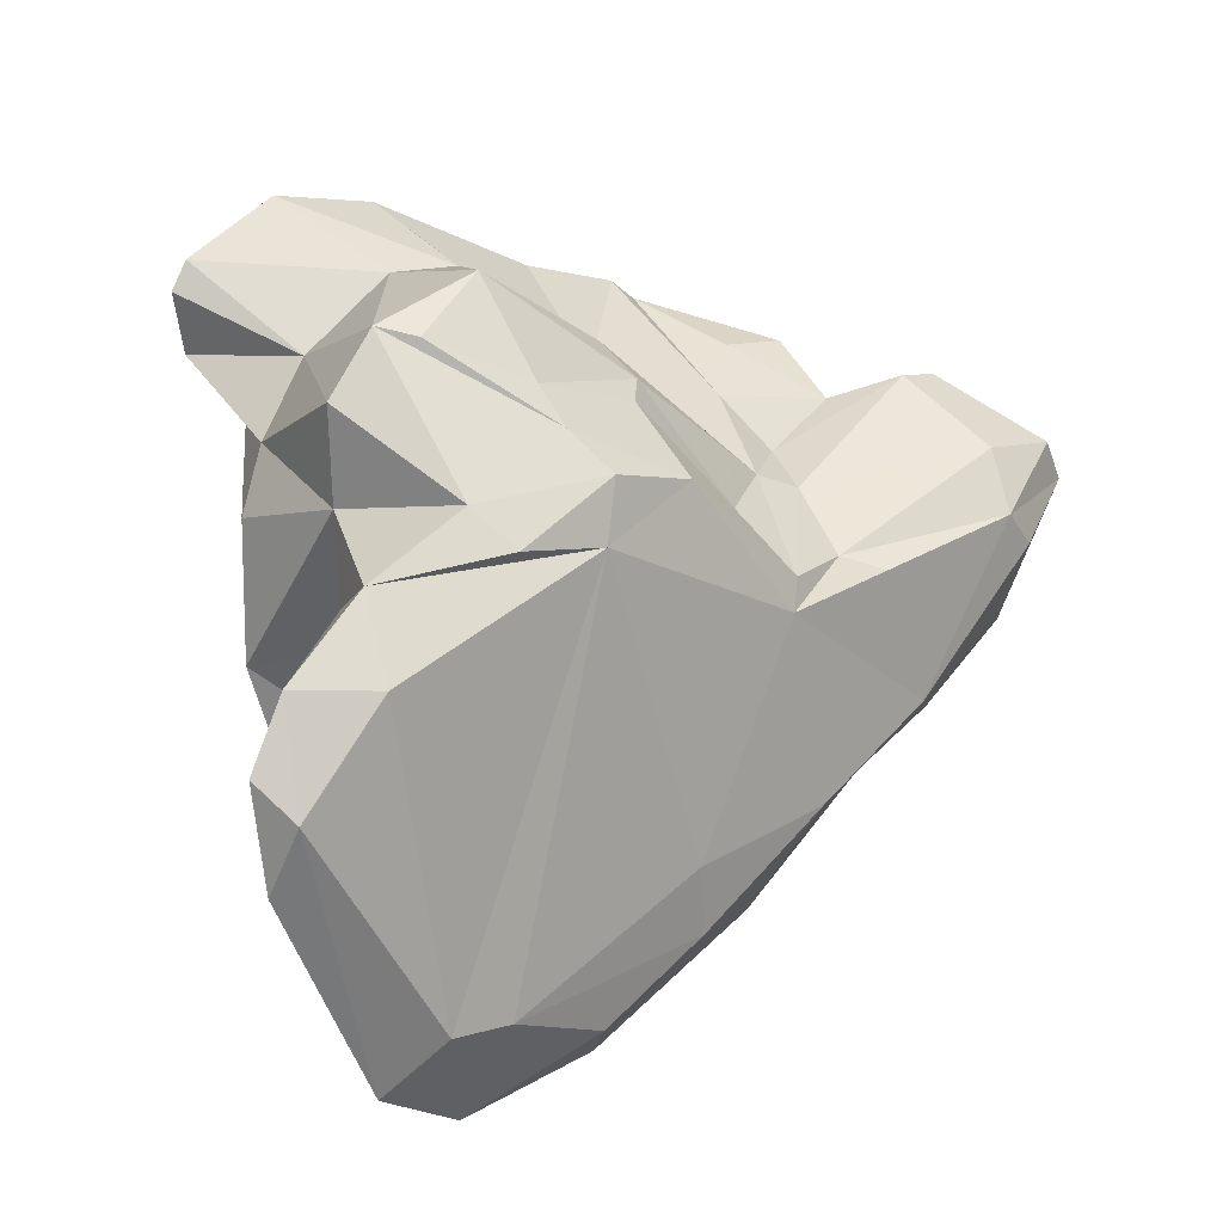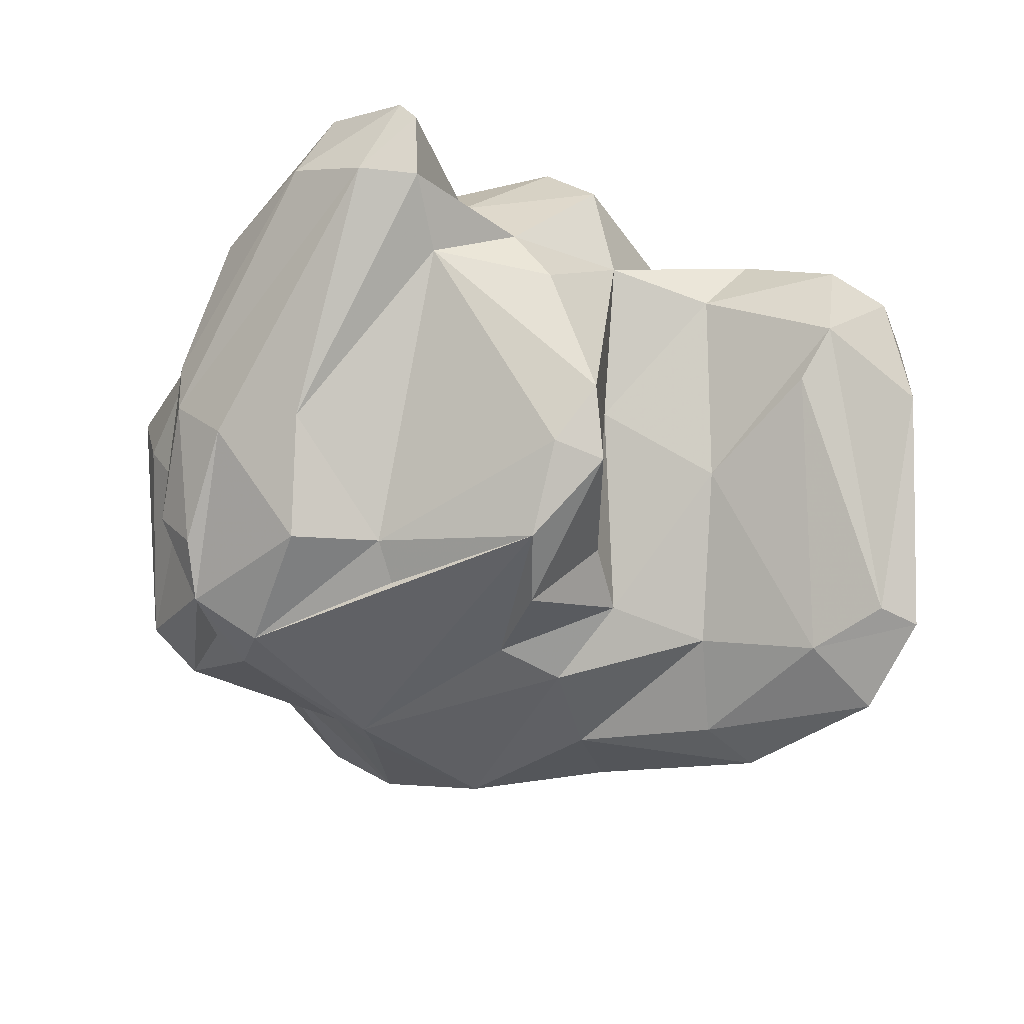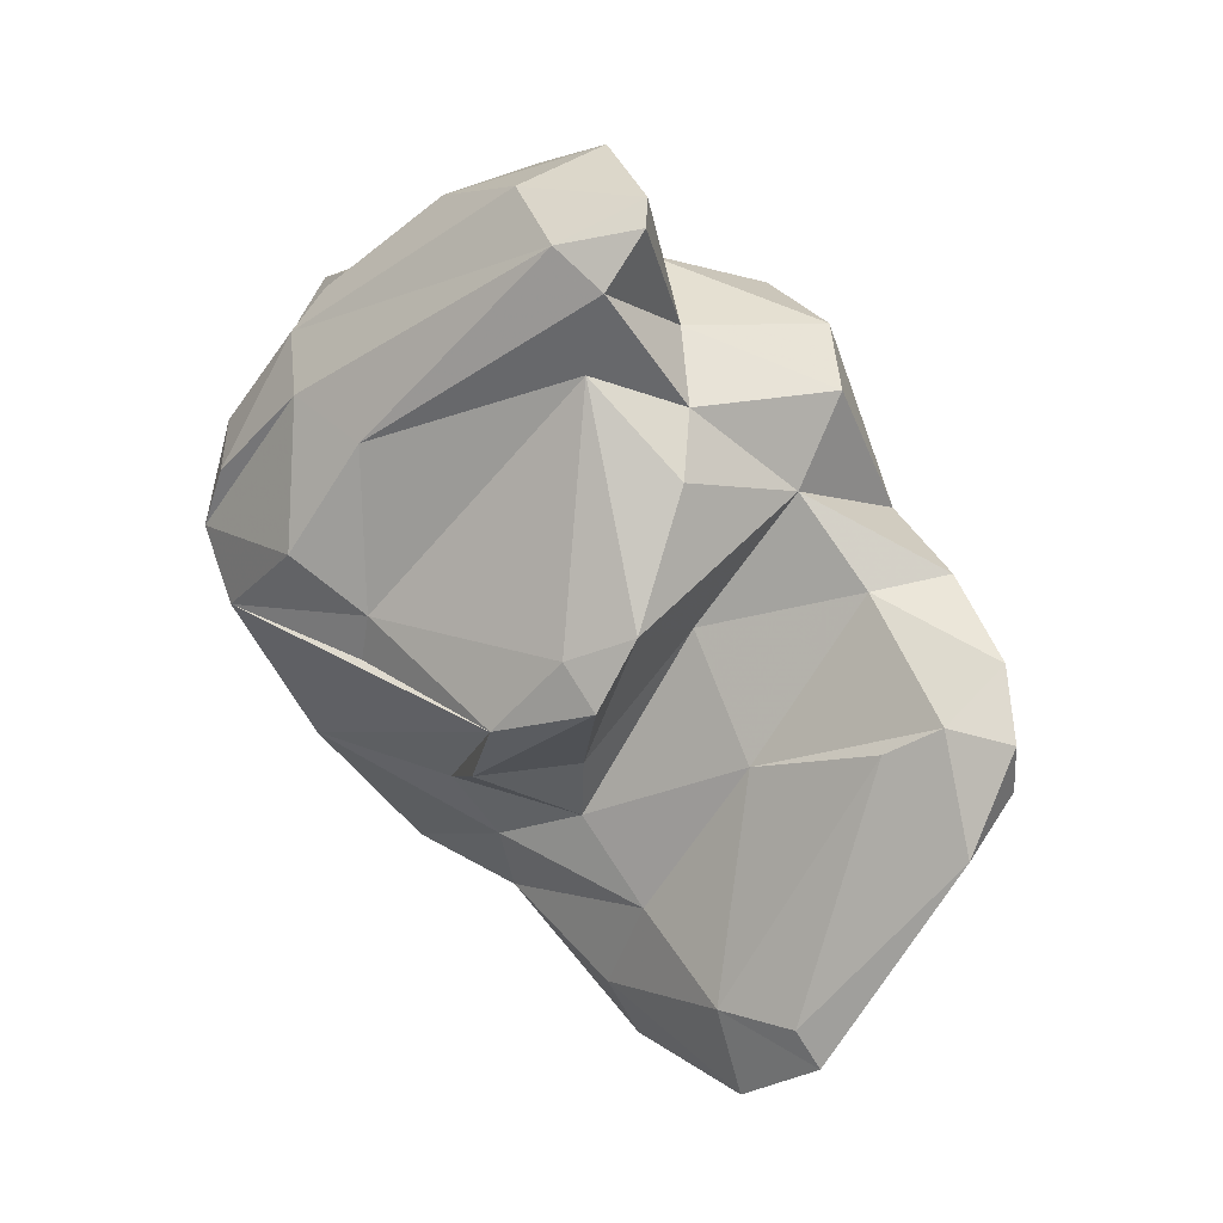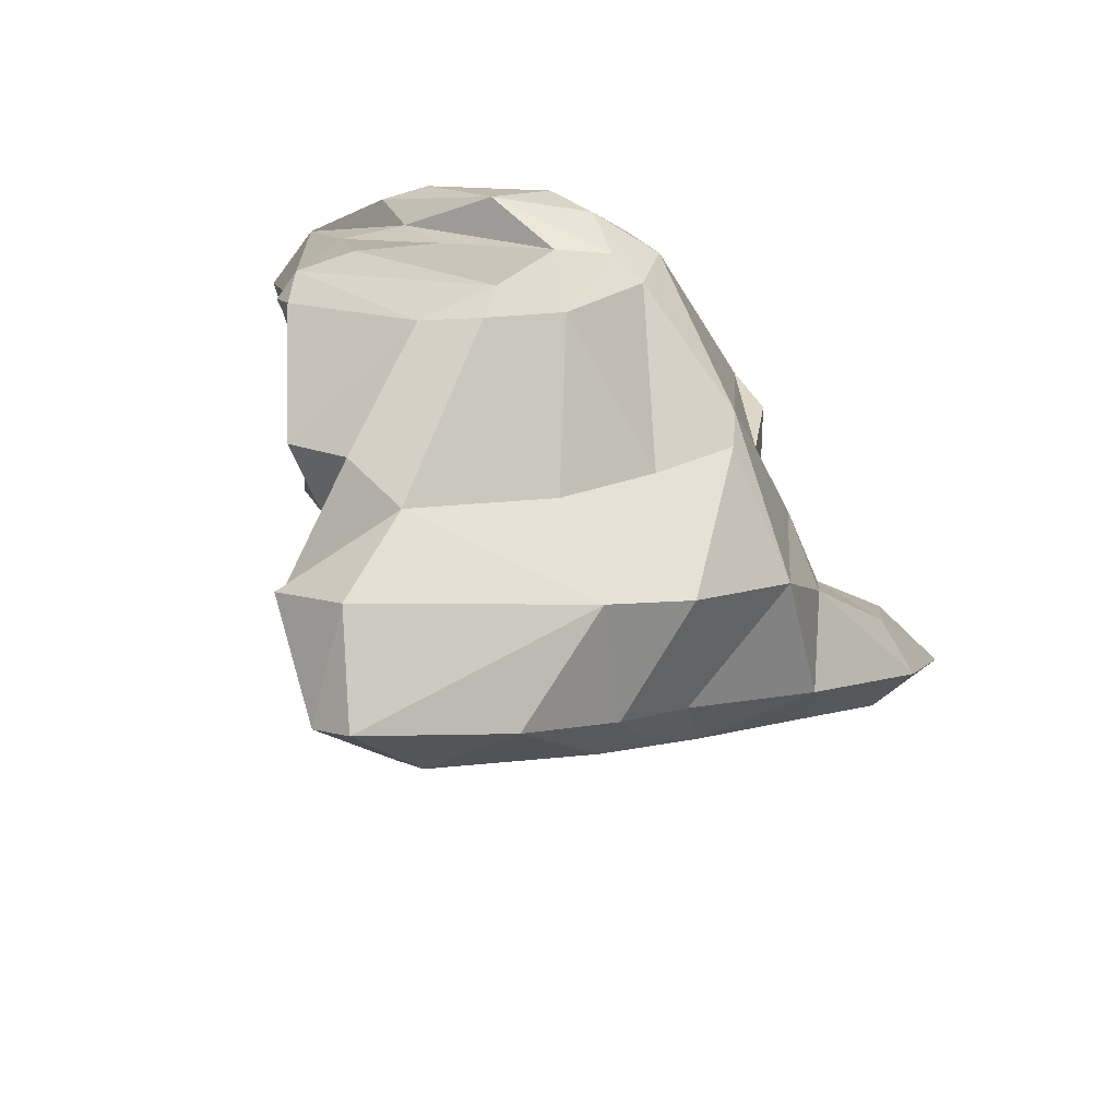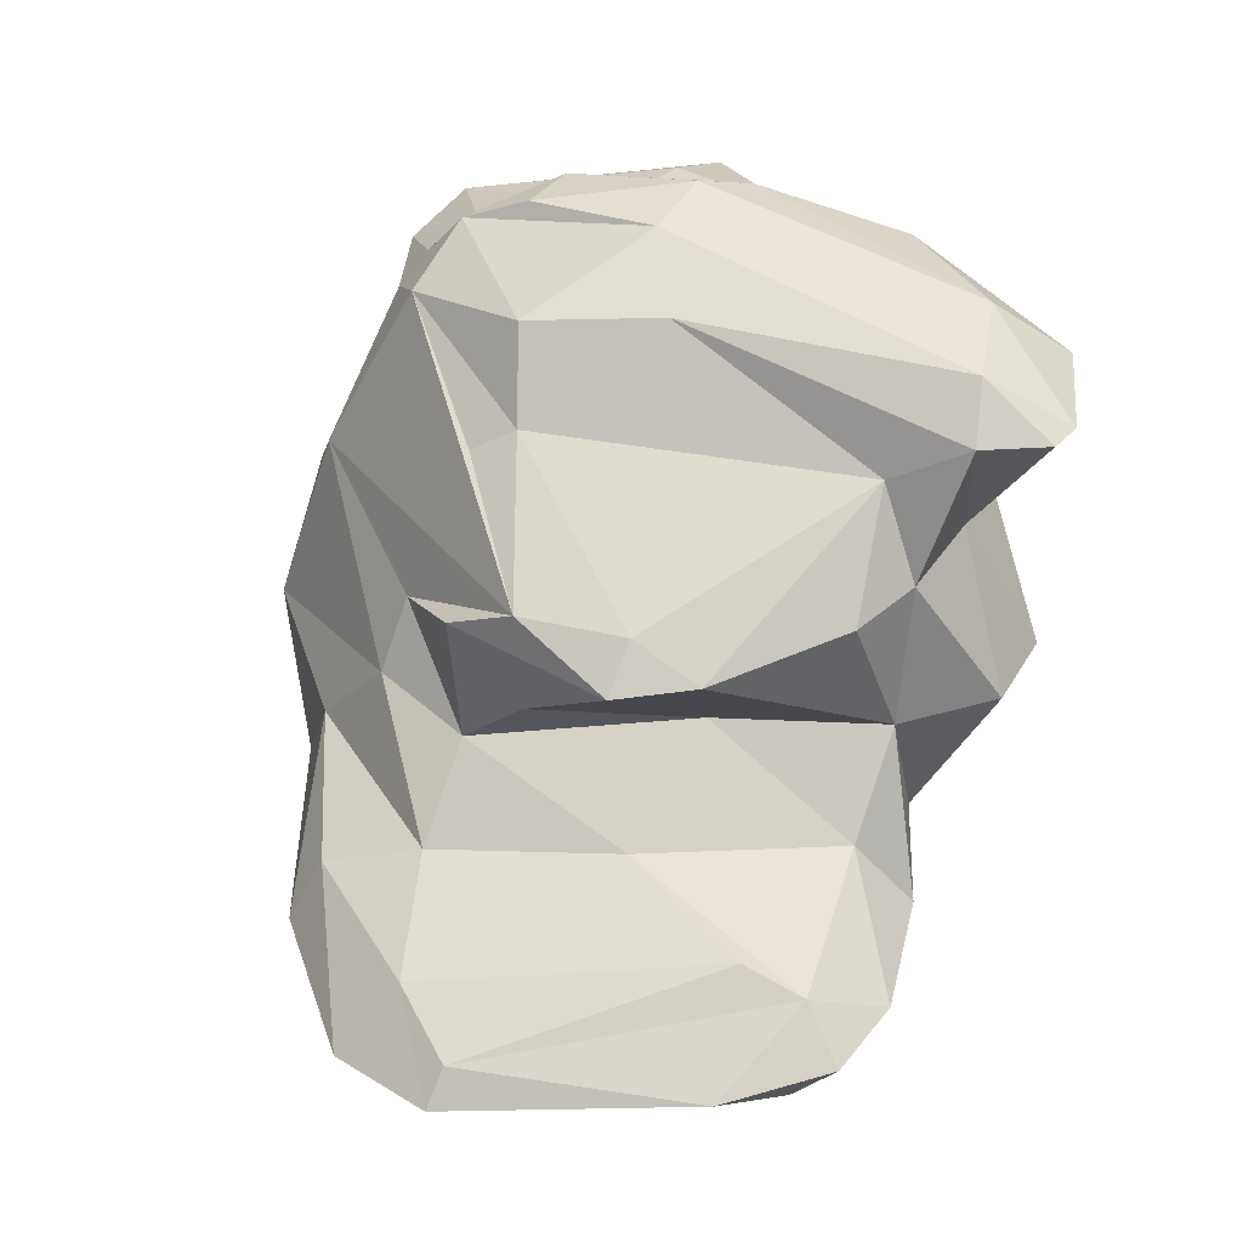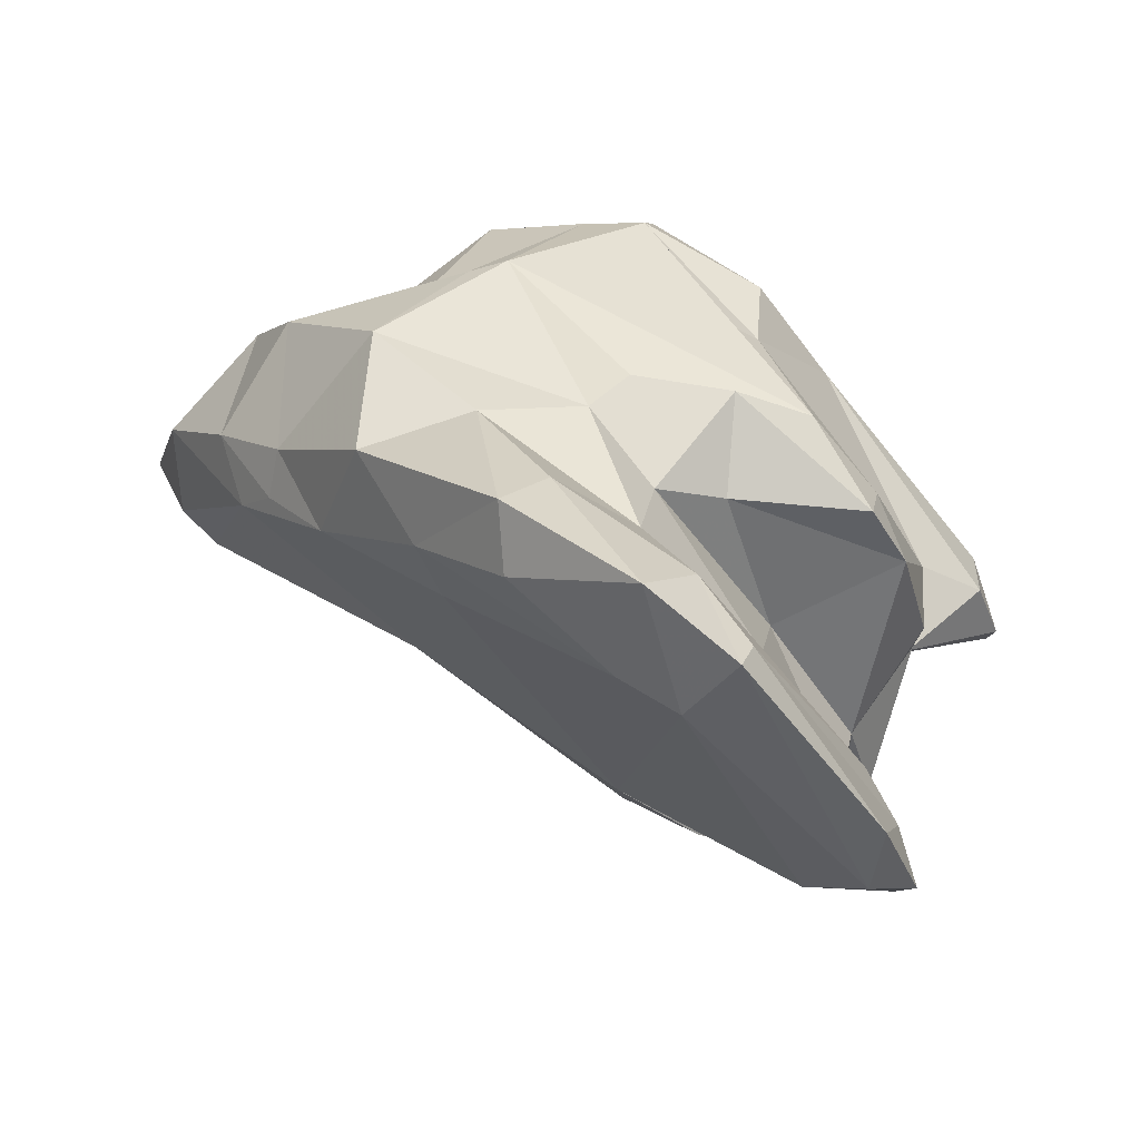
<metadata>
{"format":"obj","ext":"obj","renderer":"f3d","projection":"perspective","resolution":1024,"background":"white","views":[{"elev":-53.5,"azim":-103.8,"up":"+Z"},{"elev":53.4,"azim":91.5,"up":"+Y"},{"elev":74.3,"azim":128.7,"up":"+Y"},{"elev":-45.6,"azim":25.1,"up":"+Y"},{"elev":-6.0,"azim":155.6,"up":"+Z"},{"elev":-51.2,"azim":91.1,"up":"+Z"}]}
</metadata>
<code>
v 203.2 289.5 62.82
v 203.9 290.7 60.21
v 204 291.9 60.35
v 204.8 287.5 60.54
v 204.8 294.9 67.15
v 205.3 291.5 65.4
v 205.4 289.7 66.64
v 205.7 284.7 62.25
v 205.5 292.6 58.84
v 206.3 283.1 59.95
v 205.6 285.7 64.58
v 205.9 296.8 64.92
v 205 286.7 59.15
v 206 288.9 56.38
v 205.5 285.3 58.34
v 206.9 293.3 63
v 208.5 285.3 68.12
v 206.7 297 64.39
v 207.2 295.1 68.17
v 206.6 287.4 55.69
v 205.8 284.6 63.52
v 205.3 292.2 69.03
v 208.1 291.9 58.16
v 207.1 291 53.84
v 208.4 290.1 51.73
v 208.7 294 61.32
v 209.4 279.3 61.17
v 208.7 292.5 51.3
v 208.7 281.2 62.77
v 207.7 287.4 71.59
v 207.5 292 70.47
v 208.6 284.6 73.41
v 209.1 280.4 65.33
v 208.6 271.5 69.42
v 209 278.1 69.96
v 208.8 281.1 71.39
v 208.8 279.4 72.35
v 208.2 273.5 67.76
v 208 276 70.49
v 209.1 281.3 69.01
v 208.2 274.9 71.3
v 208.4 296.4 64.28
v 210.3 292.9 49.83
v 209.6 279 65.75
v 208.2 296.4 66.06
v 209.9 277.9 63.31
v 209.8 279.6 67.67
v 209 291.4 55.2
v 207 285.2 57.17
v 210.9 289.9 71.89
v 209.9 279.3 60.21
v 209.2 272.8 66.12
v 210.4 294.1 60.18
v 210 276 63.11
v 214.1 291.7 67.84
v 210.8 277.9 72.43
v 211 285.7 73.33
v 212.1 276.1 71.55
v 217.1 285.1 50.49
v 212.1 289.5 58.37
v 210.3 271.8 66.46
v 209.4 289.2 71.59
v 209.2 283.8 73.7
v 210.6 273.3 71.61
v 209.8 270.7 69.54
v 213.6 274.4 62.39
v 210.9 292.5 51.5
v 213.2 271.8 66.66
v 211.7 288.3 71.84
v 213.1 291.8 49.01
v 209.4 285 73.8
v 213.3 281.1 73.47
v 214 293.2 58.73
v 209.8 294.5 63.76
v 215.5 280.5 55.79
v 212.4 289.8 71.84
v 214.6 275.4 61.32
v 217.1 289.4 65.24
v 213.1 286.4 72.04
v 215.1 280.8 73.06
v 212.2 291.6 52.35
v 216 292.2 58.48
v 214.9 273.7 64
v 216.9 286.7 49.33
v 215.4 277.6 68.89
v 216.4 285.1 71.35
v 215.2 277 59
v 210.9 291.5 49.22
v 214 289 54.99
v 215.5 292.5 59.93
v 214.9 287.2 72.4
v 217.3 286.2 57.97
v 217.2 289.6 67.89
v 215.5 281.8 73.2
v 217.8 285 70.56
v 216 275.7 61.75
v 216.3 288 71.35
v 216.5 288.2 58.54
v 216.1 274.6 67.5
v 213.9 290.5 70.37
v 217 281.5 71.77
v 218.9 288.1 48.83
v 217.5 279.9 55.43
v 217.9 275.8 65.45
v 218.6 278.3 58.1
v 218.6 288.4 49.92
v 218.7 282.4 52.48
v 217.5 286.5 71.12
v 217.5 279.5 67.08
v 218.7 286.2 69.18
v 218.6 288.5 60.54
v 218.6 285.6 61.49
v 218.8 284.5 59.66
v 218 288.4 64.83
v 219.2 287.1 51.88
v 218.4 284.4 69.7
v 218.2 285.8 55.15
v 219.3 281.1 65.69
v 217.7 290.6 60.54
v 219.5 278.6 62.36
v 219.5 282.2 65.92
v 220.4 285.7 50.09
v 219.3 281.5 58.86
v 220.5 282.2 53.44
v 220 283.5 54.88
g foo
f 65 34 52
f 52 34 38
f 61 65 52
f 68 65 61
f 66 68 61
f 66 61 52
f 68 66 83
f 54 52 46
f 52 38 46
f 77 83 66
f 83 77 96
f 51 52 54
f 87 66 51
f 66 52 51
f 77 66 87
f 51 54 46
f 51 46 27
f 96 77 87
f 105 96 87
f 75 87 51
f 103 105 87
f 51 27 10
f 29 8 27
f 27 8 10
f 103 87 75
f 49 51 10
f 105 103 124
f 124 103 107
f 49 10 15
f 75 51 49
f 59 103 75
f 107 103 59
f 15 10 13
f 59 75 49
f 122 124 107
f 20 49 15
f 122 107 59
f 13 14 15
f 20 15 14
f 122 59 84
f 102 122 84
f 14 24 20
f 102 84 88
f 25 49 24
f 49 20 24
f 84 59 49
f 84 49 25
f 70 102 88
f 24 28 25
f 84 25 88
f 88 25 28
f 43 88 28
f 70 88 43
f 41 34 64
f 65 64 34
f 65 99 64
f 41 38 34
f 38 41 39
f 65 68 99
f 83 99 68
f 104 99 83
f 46 38 44
f 38 39 44
f 104 83 96
f 104 96 120
f 27 44 33
f 44 27 46
f 27 33 29
f 120 96 105
f 29 33 21
f 11 21 33
f 123 120 105
f 29 21 8
f 105 124 123
f 125 123 124
f 8 4 10
f 4 21 1
f 21 11 1
f 8 21 4
f 113 123 117
f 117 123 125
f 4 13 10
f 113 117 92
f 115 117 125
f 125 124 122
f 1 2 4
f 125 122 115
f 3 2 1
f 13 4 2
f 89 92 117
f 60 92 89
f 115 122 102
f 14 13 3
f 13 2 3
f 115 89 117
f 102 106 115
f 3 9 14
f 23 14 9
f 81 89 115
f 106 81 115
f 23 24 14
f 23 48 24
f 23 60 48
f 67 48 89
f 48 60 89
f 81 67 89
f 102 70 106
f 28 24 48
f 28 48 67
f 67 81 106
f 70 67 106
f 67 43 28
f 70 43 67
f 58 41 64
f 64 99 58
f 58 39 41
f 58 56 39
f 37 35 56
f 35 39 56
f 85 58 99
f 104 85 99
f 36 35 37
f 35 47 39
f 47 35 40
f 47 44 39
f 109 85 104
f 40 35 36
f 47 40 33
f 47 33 44
f 118 109 104
f 118 104 120
f 33 40 17
f 121 118 120
f 113 121 120
f 11 33 17
f 113 120 123
f 11 17 7
f 119 121 112
f 112 121 113
f 1 11 7
f 7 6 1
f 92 112 113
f 111 112 92
f 6 3 1
f 98 92 60
f 92 98 111
f 6 16 3
f 111 98 82
f 3 16 9
f 9 16 26
f 9 26 23
f 53 23 26
f 53 73 23
f 23 73 60
f 98 60 73
f 73 82 98
f 80 56 58
f 72 37 56
f 72 56 80
f 58 85 80
f 36 37 63
f 72 63 37
f 80 85 101
f 85 109 101
f 63 40 36
f 63 32 40
f 32 17 40
f 116 101 109
f 116 109 118
f 32 30 17
f 121 116 118
f 17 30 22
f 17 22 7
f 116 121 110
f 119 110 121
f 5 7 22
f 114 110 119
f 6 7 5
f 110 114 78
f 119 112 111
f 5 12 6
f 16 6 12
f 119 78 114
f 90 78 119
f 119 111 82
f 18 16 12
f 16 18 42
f 42 26 16
f 42 55 74
f 74 55 78
f 74 78 90
f 82 90 119
f 74 26 42
f 26 74 53
f 73 53 74
f 73 74 90
f 82 73 90
f 94 72 80
f 94 80 101
f 71 63 72
f 94 71 72
f 57 71 94
f 71 32 63
f 79 57 94
f 79 94 86
f 95 86 101
f 86 94 101
f 62 30 71
f 30 32 71
f 62 71 57
f 101 116 95
f 62 57 79
f 69 62 79
f 86 69 79
f 31 30 62
f 91 69 86
f 31 22 30
f 91 86 95
f 50 31 69
f 31 62 69
f 108 91 95
f 108 95 116
f 116 110 108
f 97 91 108
f 50 69 91
f 76 50 91
f 76 91 97
f 31 5 22
f 50 19 31
f 93 100 108
f 100 97 108
f 93 108 110
f 5 31 19
f 100 76 97
f 76 19 50
f 78 93 110
f 12 5 19
f 45 19 76
f 100 45 76
f 78 55 93
f 55 100 93
f 12 19 45
f 55 45 100
f 45 18 12
f 42 18 45
f 42 45 55
g

</code>
